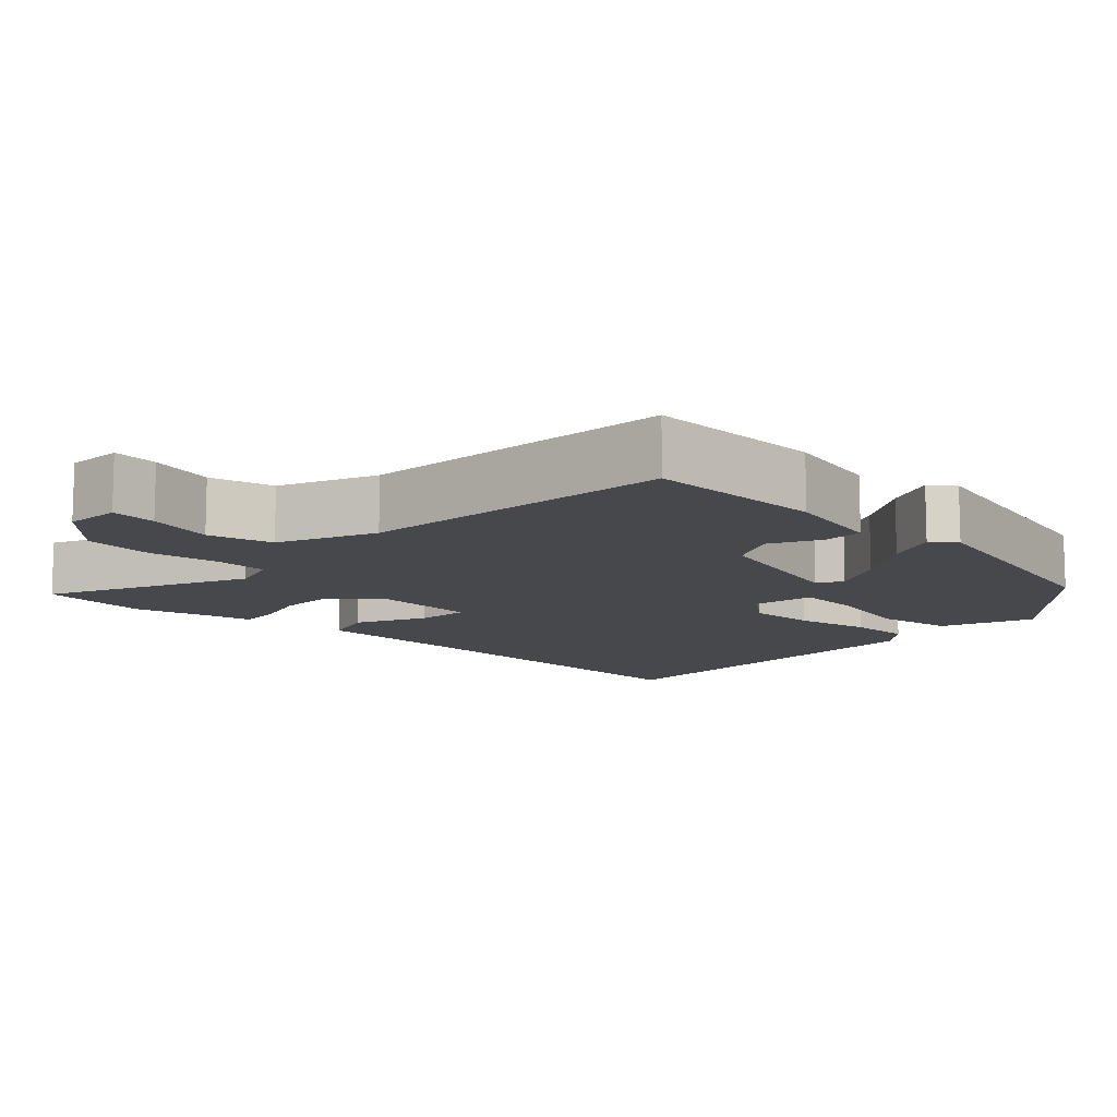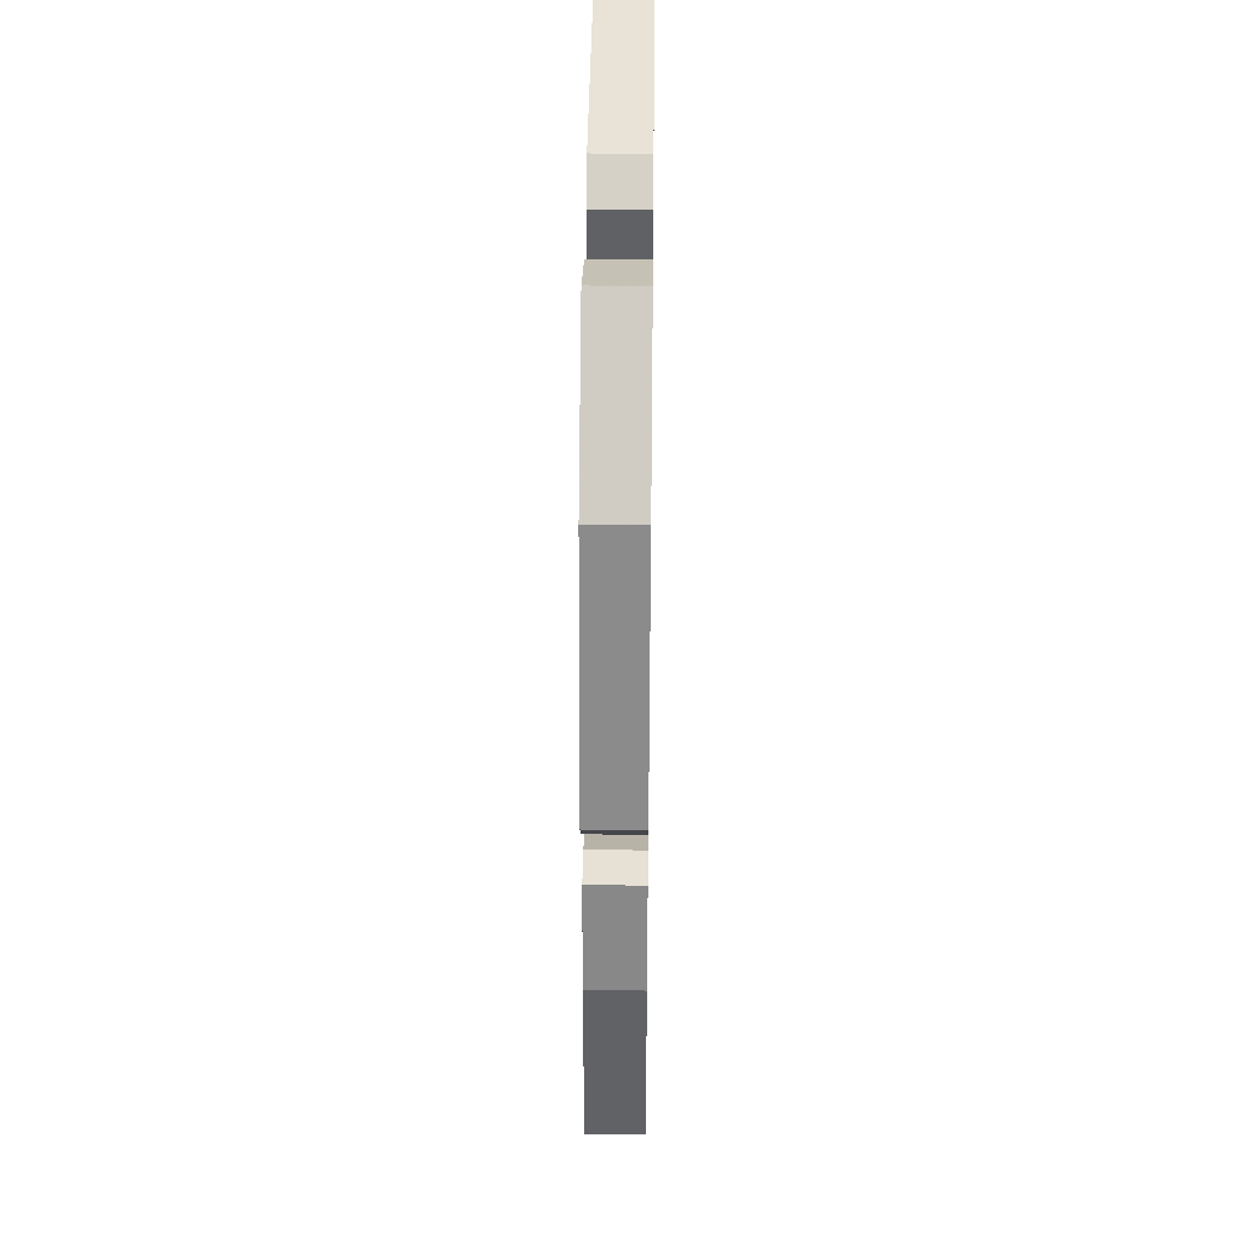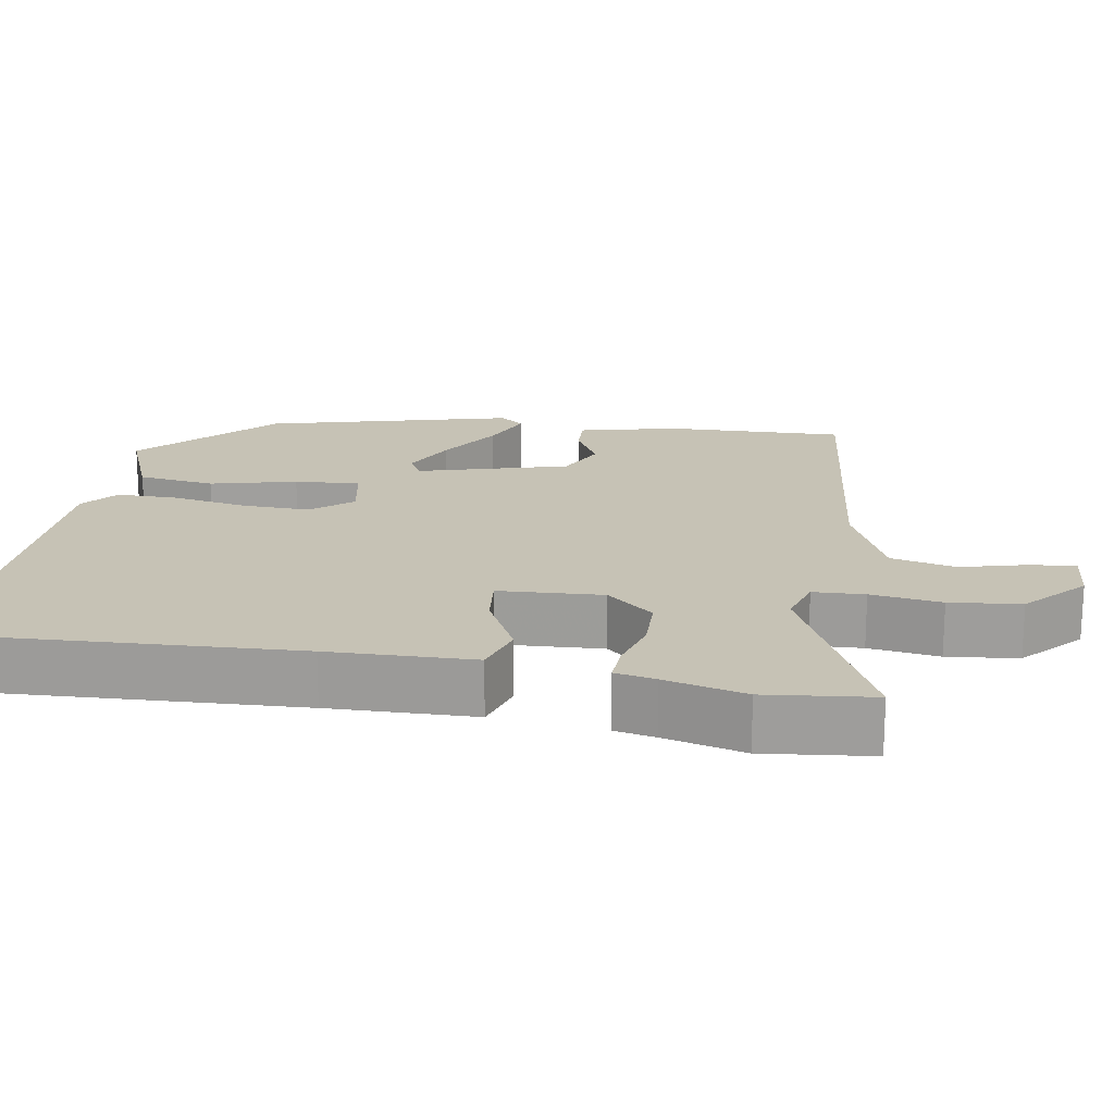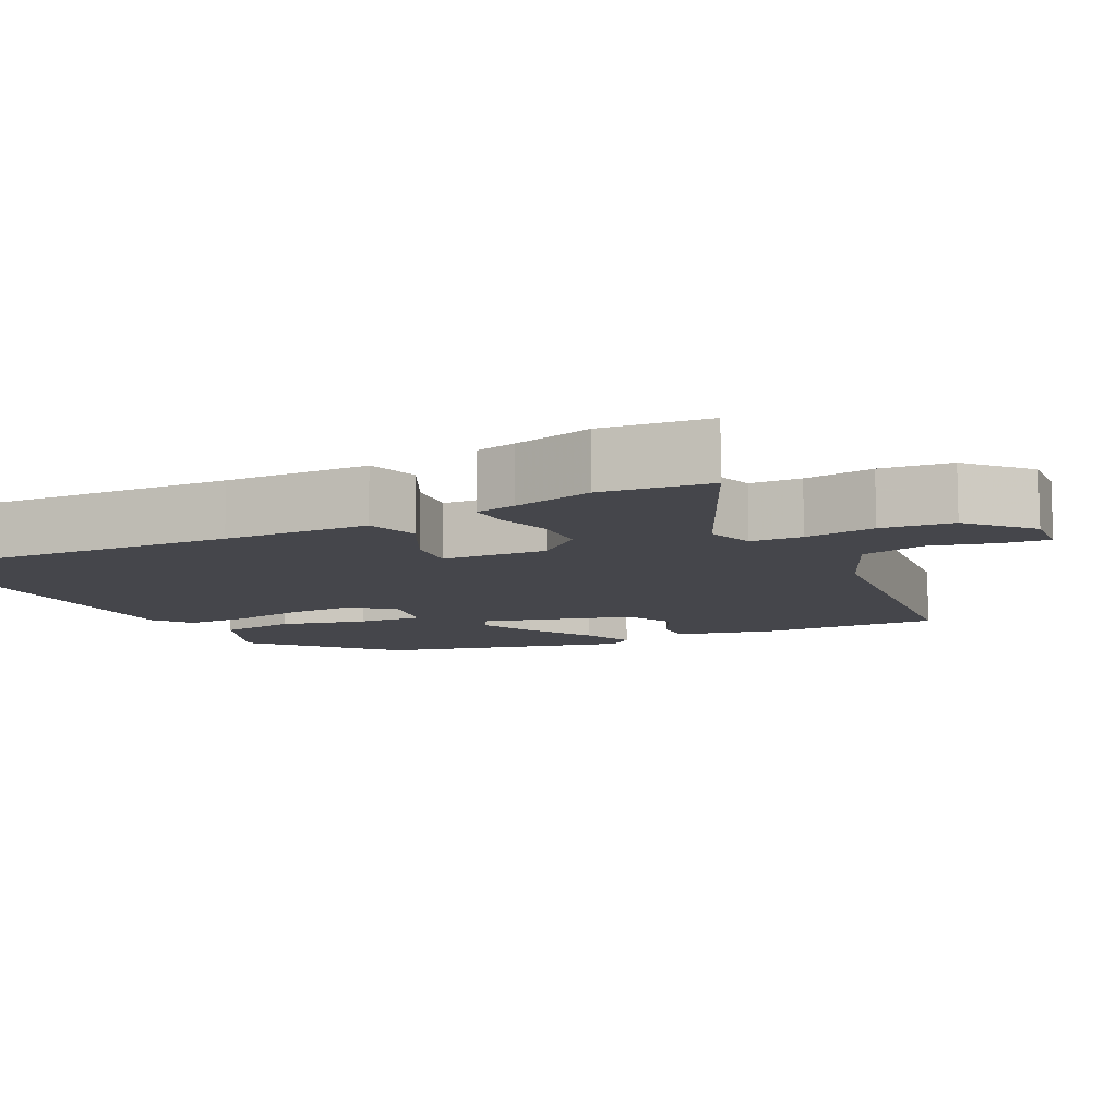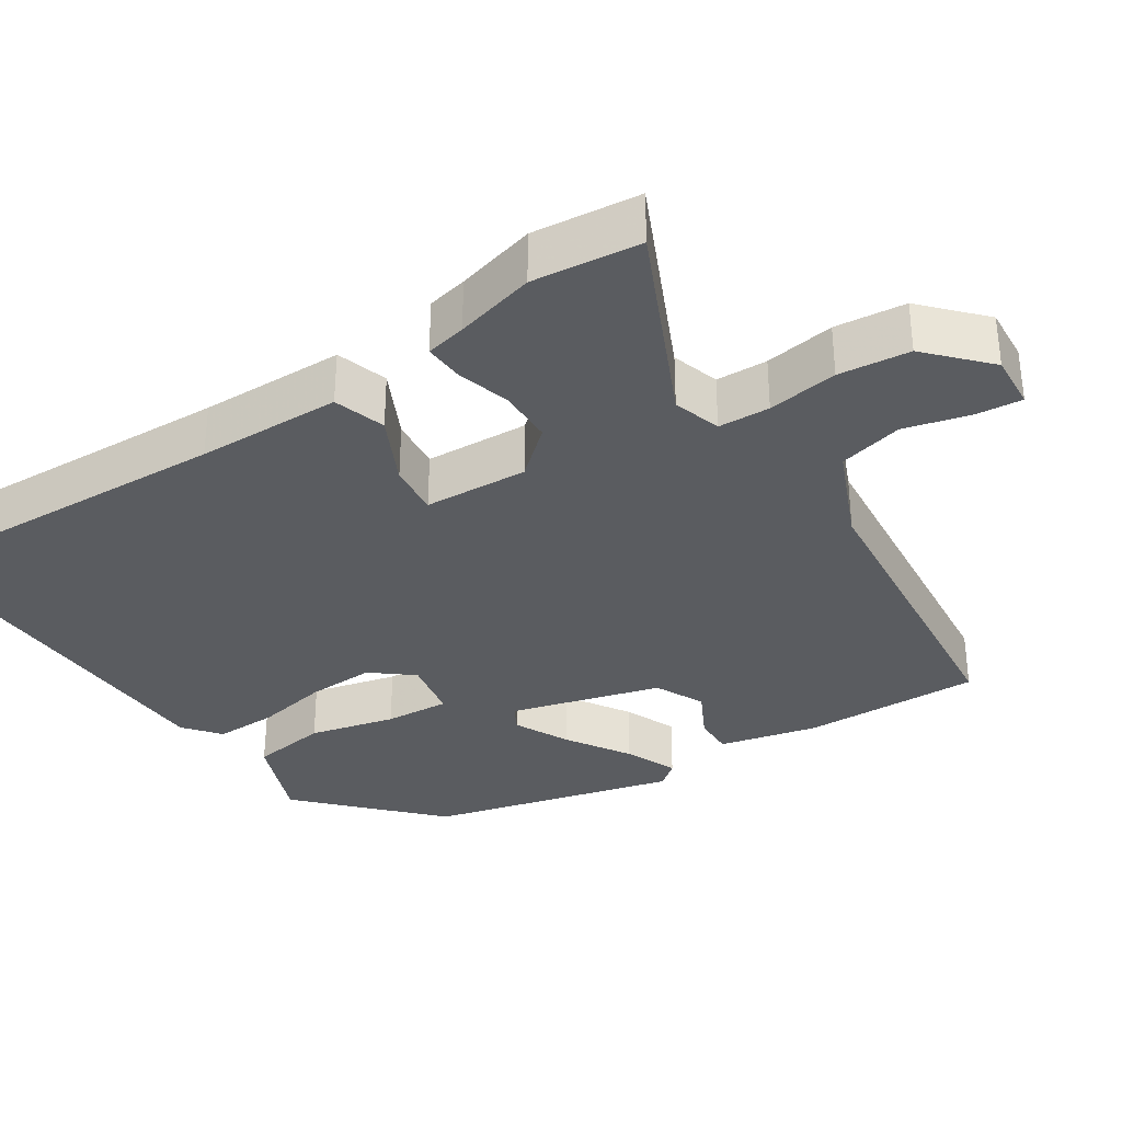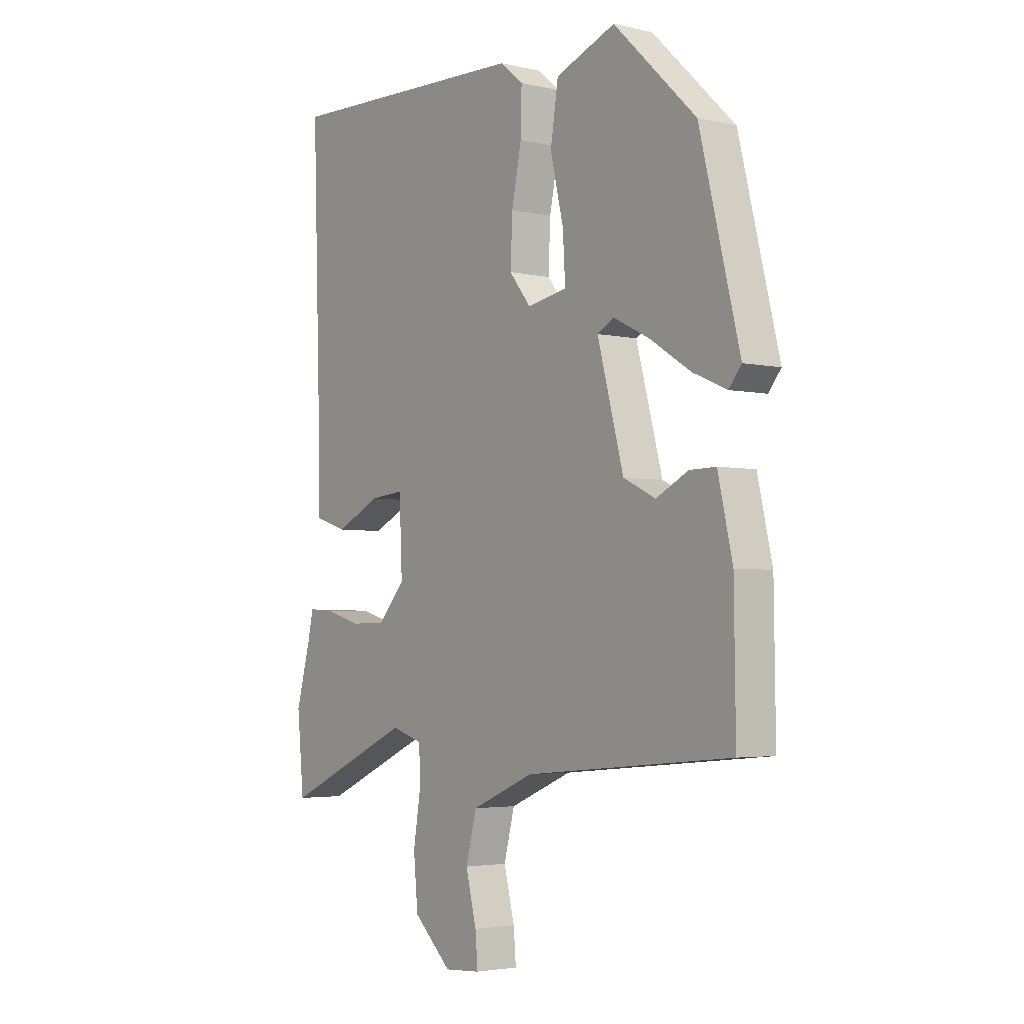
<metadata>
{"format":"obj","ext":"obj","renderer":"f3d","projection":"perspective","resolution":1024,"background":"white","views":[{"elev":-11.5,"azim":-133.7,"up":"+Y"},{"elev":40.0,"azim":-89.3,"up":"+Z"},{"elev":18.9,"azim":98.7,"up":"+Y"},{"elev":-10.0,"azim":116.1,"up":"+Y"},{"elev":-33.6,"azim":122.9,"up":"+Y"},{"elev":-3.4,"azim":-127.4,"up":"+Z"}]}
</metadata>
<code>
v -0.533 0.07 -0.471
v -0.53 0.07 -0.232
v -0.5 0.07 -0.1
v -0.446 0.07 -0.101
v -0.38 0.07 -0.135
v -0.314 0.07 -0.103
v -0.26 0.07 0.098
v -0.294 0.07 0.117
v -0.367 0.07 0.081
v -0.452 0.07 0.027
v -0.522 0.07 -0.003
v -0.548 0.07 0.029
v -0.466 0.07 0.36
v -0.296 0.07 0.523
v -0.173 0.07 0.475
v -0.157 0.07 0.372
v -0.184 0.07 0.257
v -0.189 0.07 0.17
v -0.107 0.07 0.155
v -0.063 0.07 0.21
v -0.067 0.07 0.3
v -0.087 0.07 0.399
v -0.089 0.07 0.482
v -0.041 0.07 0.521
v 0.466 0.07 0.537
v 0.451 0.07 0.071
v 0.449 0.07 -0.123
v 0.38 0.07 -0.145
v 0.288 0.07 -0.1
v 0.218 0.07 -0.093
v 0.212 0.07 -0.232
v 0.267 0.07 -0.294
v 0.341 0.07 -0.295
v 0.414 0.07 -0.274
v 0.466 0.07 -0.271
v 0.478 0.07 -0.325
v 0.507 0.07 -0.432
v 0.493 0.07 -0.576
v 0.228 0.07 -0.455
v 0.164 0.07 -0.475
v 0.162 0.07 -0.544
v 0.177 0.07 -0.638
v 0.168 0.07 -0.733
v 0.09 0.07 -0.806
v 0.016 0.07 -0.801
v 0.021 0.07 -0.74
v 0.043 0.07 -0.652
v 0.021 0.07 -0.566
v -0.108 0.07 -0.511
v -0.533 0 -0.471
v -0.53 0 -0.232
v -0.5 0 -0.1
v -0.446 0 -0.101
v -0.38 0 -0.135
v -0.314 0 -0.103
v -0.26 0 0.098
v -0.294 0 0.117
v -0.367 0 0.081
v -0.452 0 0.027
v -0.522 0 -0.003
v -0.548 0 0.029
v -0.466 0 0.36
v -0.296 0 0.523
v -0.173 0 0.475
v -0.157 0 0.372
v -0.184 0 0.257
v -0.189 0 0.17
v -0.107 0 0.155
v -0.063 0 0.21
v -0.067 0 0.3
v -0.087 0 0.399
v -0.089 0 0.482
v -0.041 0 0.521
v 0.466 0 0.537
v 0.451 0 0.071
v 0.449 0 -0.123
v 0.38 0 -0.145
v 0.288 0 -0.1
v 0.218 0 -0.093
v 0.212 0 -0.232
v 0.267 0 -0.294
v 0.341 0 -0.295
v 0.414 0 -0.274
v 0.466 0 -0.271
v 0.478 0 -0.325
v 0.507 0 -0.432
v 0.493 0 -0.576
v 0.228 0 -0.455
v 0.164 0 -0.475
v 0.162 0 -0.544
v 0.177 0 -0.638
v 0.168 0 -0.733
v 0.09 0 -0.806
v 0.016 0 -0.801
v 0.021 0 -0.74
v 0.043 0 -0.652
v 0.021 0 -0.566
v -0.108 0 -0.511
f 45 46 47
f 44 45 47
f 43 44 47
f 42 43 47
f 41 42 47
f 40 41 47 48
f 36 37 38 39
f 36 39 40
f 35 36 40
f 34 35 40
f 33 34 40
f 40 48 49
f 33 40 49
f 32 33 49
f 26 27 28 29
f 26 29 30
f 25 26 30
f 24 25 30
f 23 24 30
f 22 23 30
f 21 22 30
f 20 21 30 31
f 15 16 17
f 14 15 17
f 13 14 17
f 12 13 17
f 11 12 17
f 10 11 17
f 9 10 17
f 8 9 17 18
f 7 8 18 19
f 3 4 5
f 2 3 5
f 1 2 5
f 49 1 5
f 49 5 6
f 32 49 6
f 31 32 6
f 31 6 7 19
f 19 20 31
f 96 95 94
f 96 94 93
f 96 93 92
f 96 92 91
f 96 91 90
f 97 96 90 89
f 88 87 86 85
f 89 88 85
f 89 85 84
f 89 84 83
f 89 83 82
f 98 97 89
f 98 89 82
f 98 82 81
f 78 77 76 75
f 79 78 75
f 79 75 74
f 79 74 73
f 79 73 72
f 79 72 71
f 79 71 70
f 80 79 70 69
f 66 65 64
f 66 64 63
f 66 63 62
f 66 62 61
f 66 61 60
f 66 60 59
f 66 59 58
f 67 66 58 57
f 68 67 57 56
f 54 53 52
f 54 52 51
f 54 51 50
f 54 50 98
f 55 54 98
f 55 98 81
f 55 81 80
f 68 56 55 80
f 80 69 68
f 1 50 51 2
f 2 51 52 3
f 3 52 53 4
f 4 53 54 5
f 5 54 55 6
f 6 55 56 7
f 7 56 57 8
f 8 57 58 9
f 9 58 59 10
f 10 59 60 11
f 11 60 61 12
f 12 61 62 13
f 13 62 63 14
f 14 63 64 15
f 15 64 65 16
f 16 65 66 17
f 17 66 67 18
f 18 67 68 19
f 19 68 69 20
f 20 69 70 21
f 21 70 71 22
f 22 71 72 23
f 23 72 73 24
f 24 73 74 25
f 25 74 75 26
f 26 75 76 27
f 27 76 77 28
f 28 77 78 29
f 29 78 79 30
f 30 79 80 31
f 31 80 81 32
f 32 81 82 33
f 33 82 83 34
f 34 83 84 35
f 35 84 85 36
f 36 85 86 37
f 37 86 87 38
f 38 87 88 39
f 39 88 89 40
f 40 89 90 41
f 41 90 91 42
f 42 91 92 43
f 43 92 93 44
f 44 93 94 45
f 45 94 95 46
f 46 95 96 47
f 47 96 97 48
f 48 97 98 49
f 49 98 50 1

</code>
